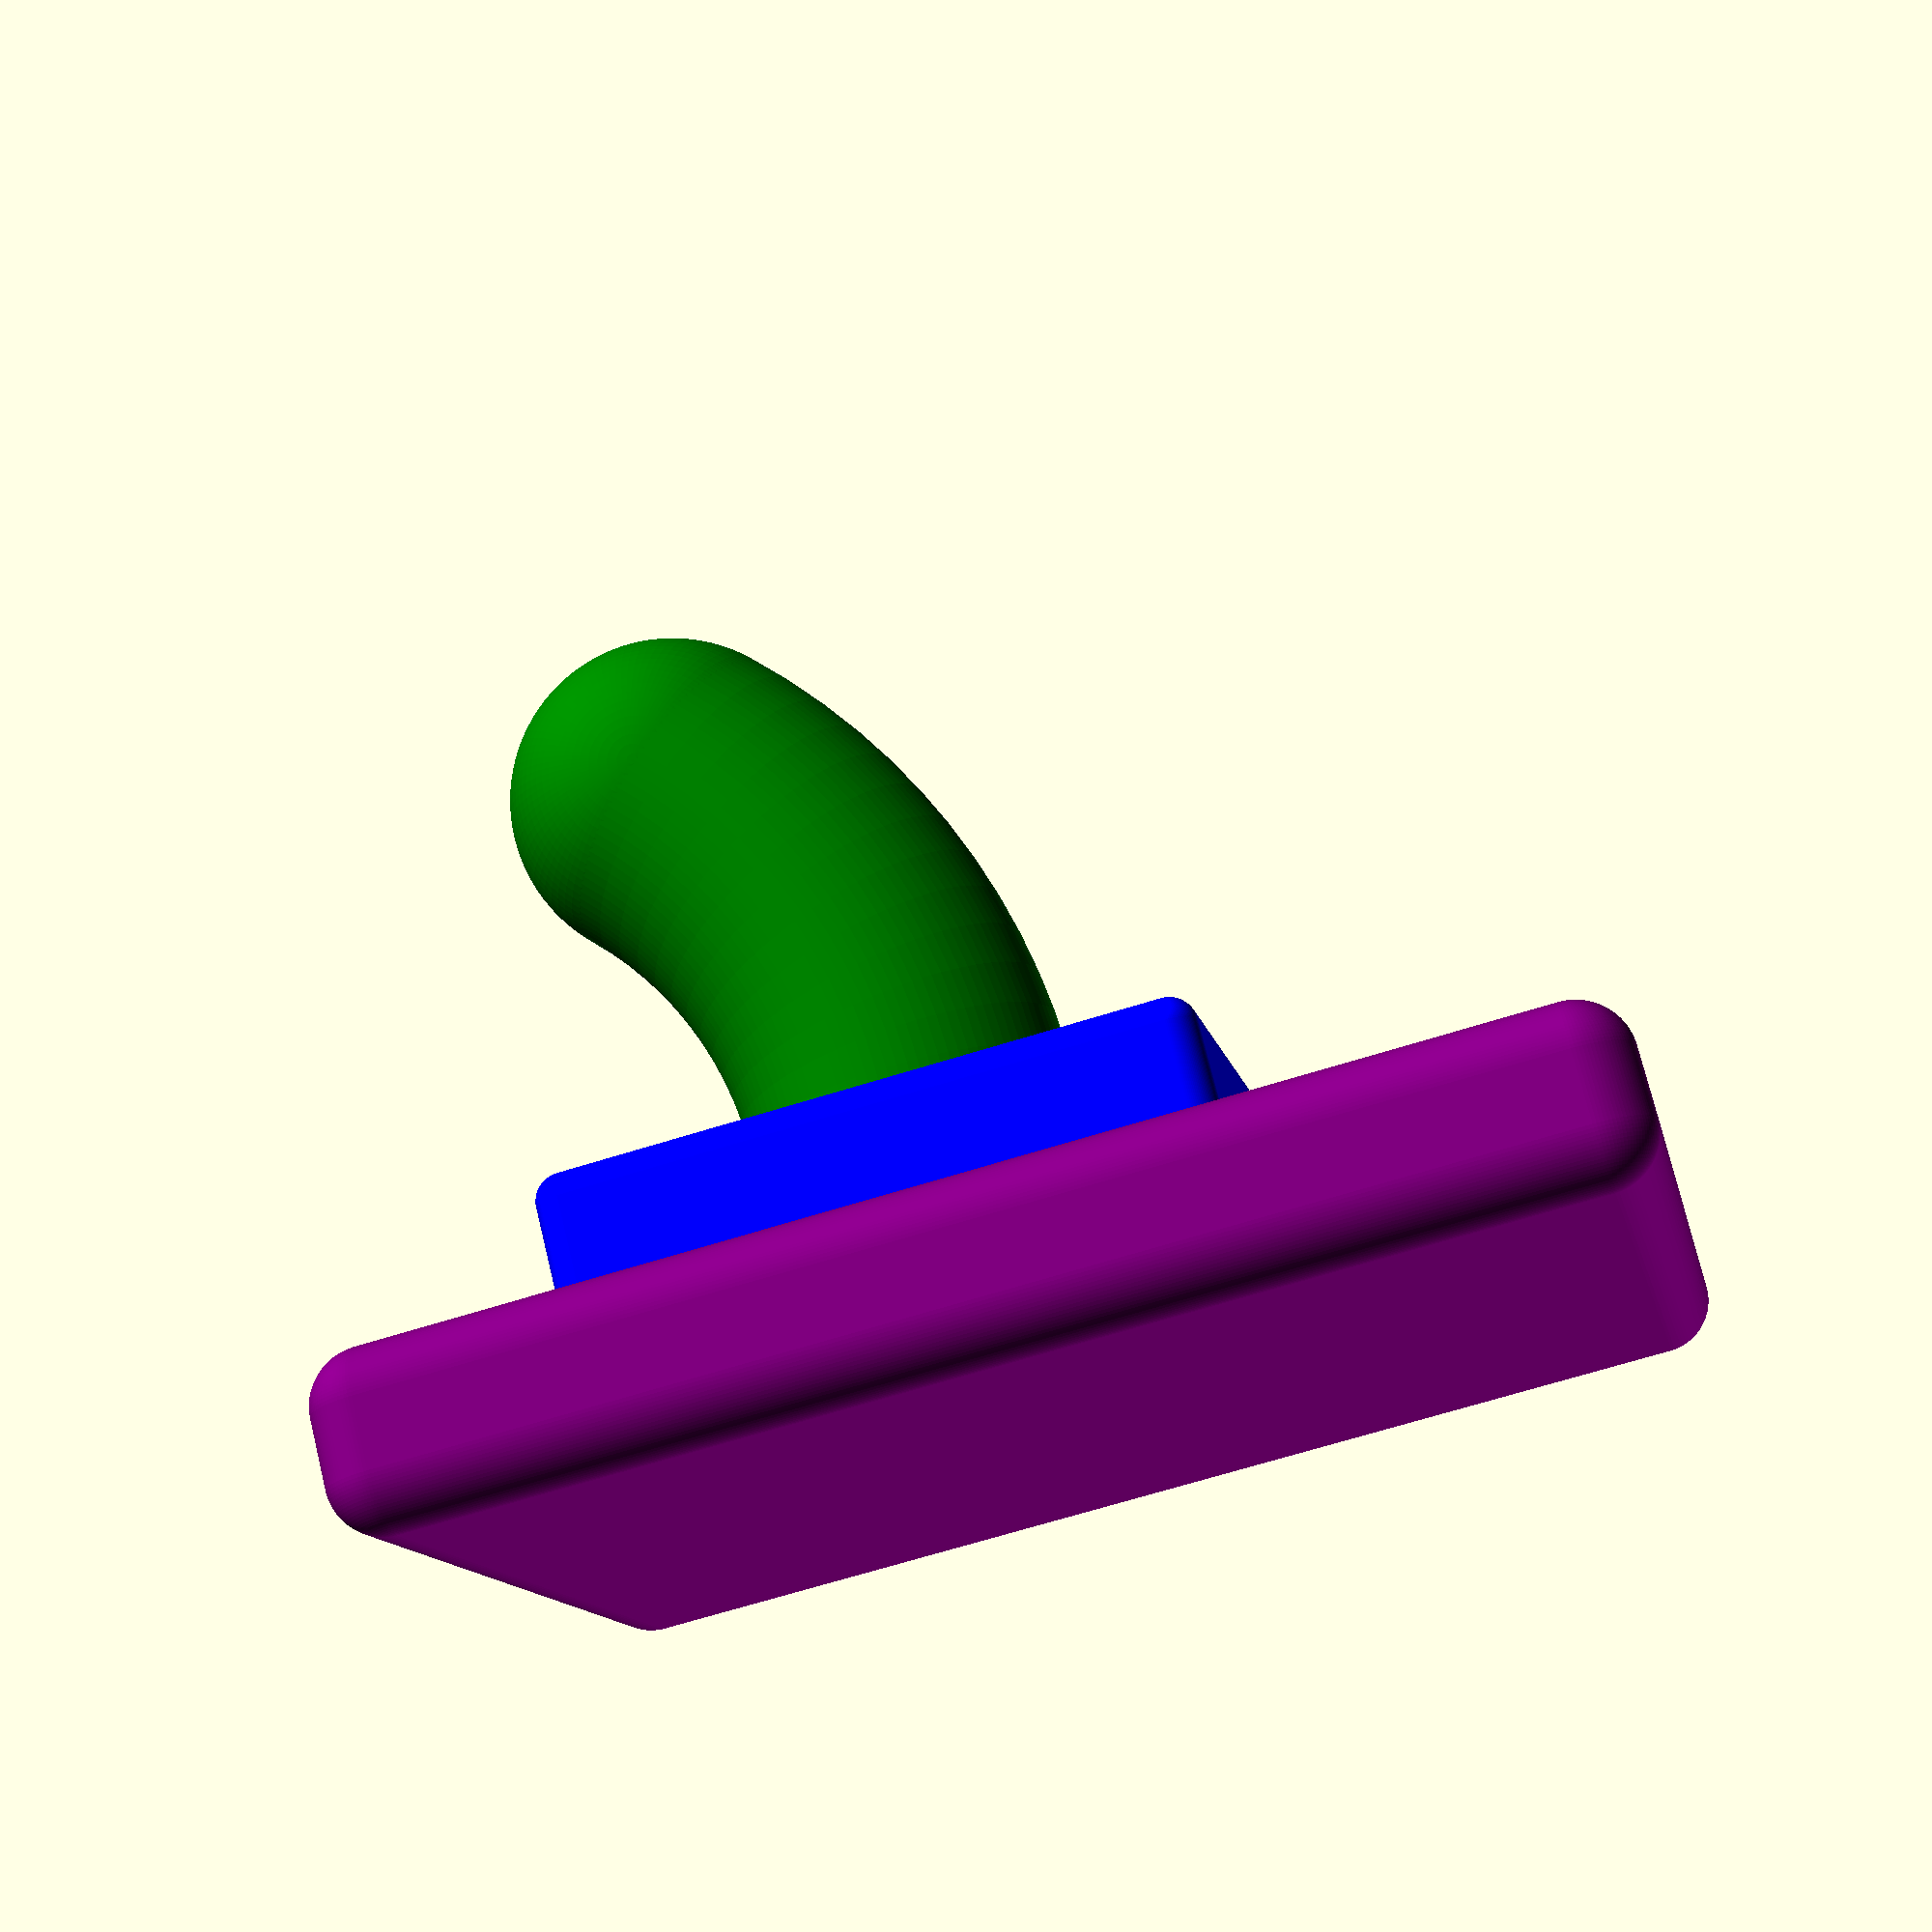
<openscad>
fine = true; 
//fine = false; 

$fn = fine ? 100 : 25;

roundcorner = 1; 

horn_arc = 65;

horn_diameter = 6;

base_size = 25.5;

plate_thickness = 25.5 / 8;  // 1/8 inch
one_eighth = 25.5 / 8;  // 1/8 inch

module pad(color = "blue", thickness = one_eighth) {
    color(color) {
        translate([(base_size / 8) + roundcorner, (base_size / 8) + roundcorner, roundcorner]) {
            minkowski() {
                cube([((base_size / 8) * 4) - (roundcorner * 2), ((base_size / 8) * 4) - (roundcorner * 2), (2 * plate_thickness) - (roundcorner * 2)]);
                sphere(d = roundcorner);
            }
        }
    }


}



module horn(tilt = 0) {
    translate([(base_size / 2) - one_eighth, (base_size / 2) - one_eighth, 2 * plate_thickness]) {
        rotate([0, tilt, 180]) {
            translate([10, 0, 0]) {
                color("green") rotate([90, 180 + 45, 0]) {
                    rotate_extrude(angle=horn_arc) {
                        translate([10, 0]) {
                            circle(d = horn_diameter);
                        }
                    }
                    translate([10,0, 0]) {
                        color("purple") sphere(d = horn_diameter);
                    }
                }
            }
        }
    }
}


module base(color = "purple", thickness = one_eighth) {
    color(color) {
        translate([roundcorner, roundcorner, roundcorner]) {
            minkowski() {
                cube([((base_size / 8) * 7) - (roundcorner * 2), ((base_size / 8) * 6) - (roundcorner * 2), thickness - (roundcorner * 2)]);
                sphere(d = roundcorner * 2);
            }
        }
    }
}
    





base();
pad();
//horn(5);// for wall control 
horn(0);// for gatorboard


</openscad>
<views>
elev=105.6 azim=11.3 roll=13.8 proj=p view=wireframe
</views>
